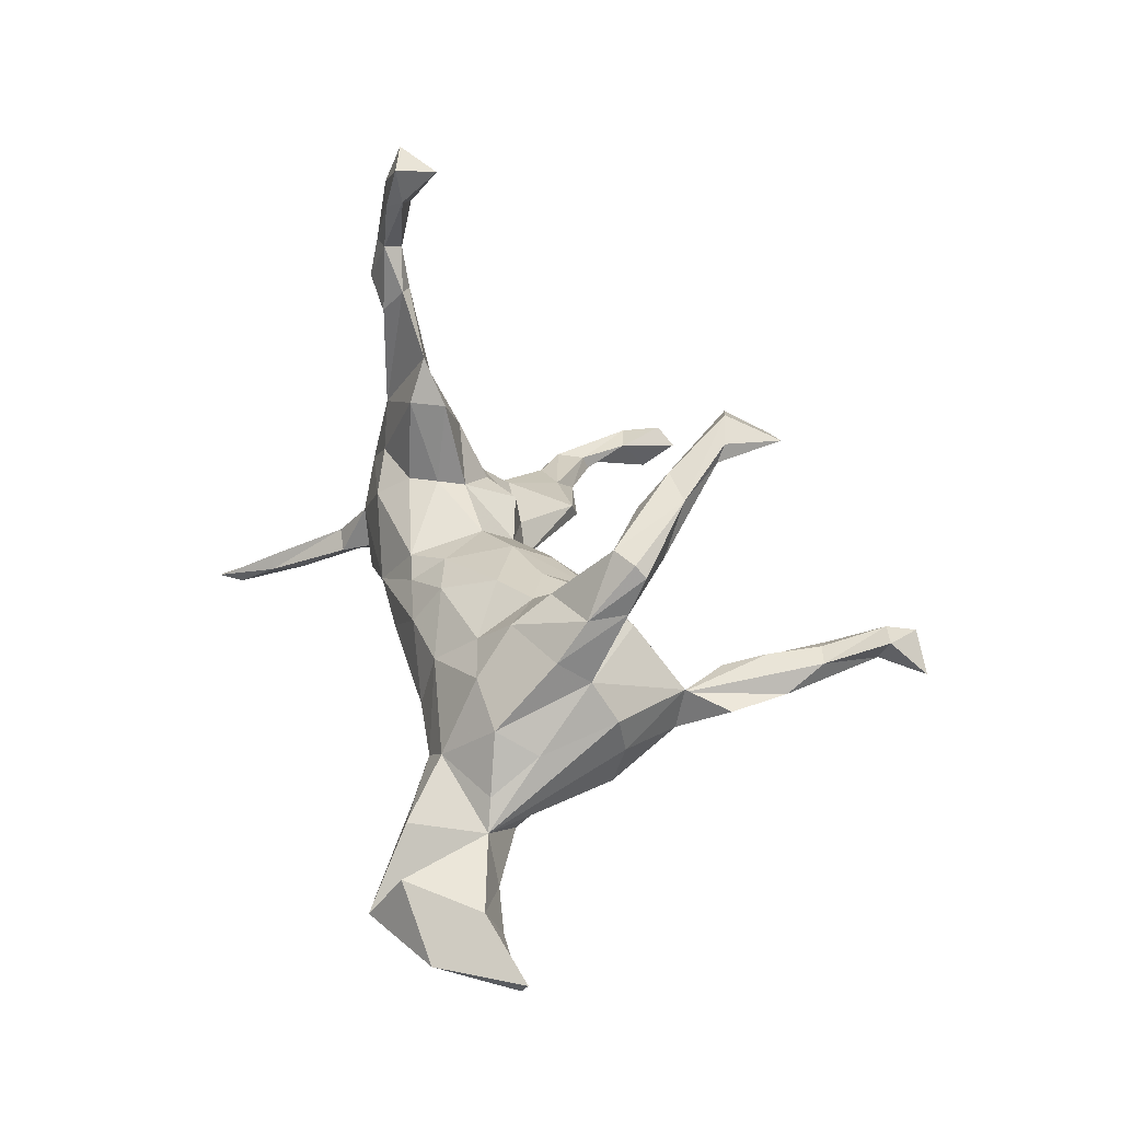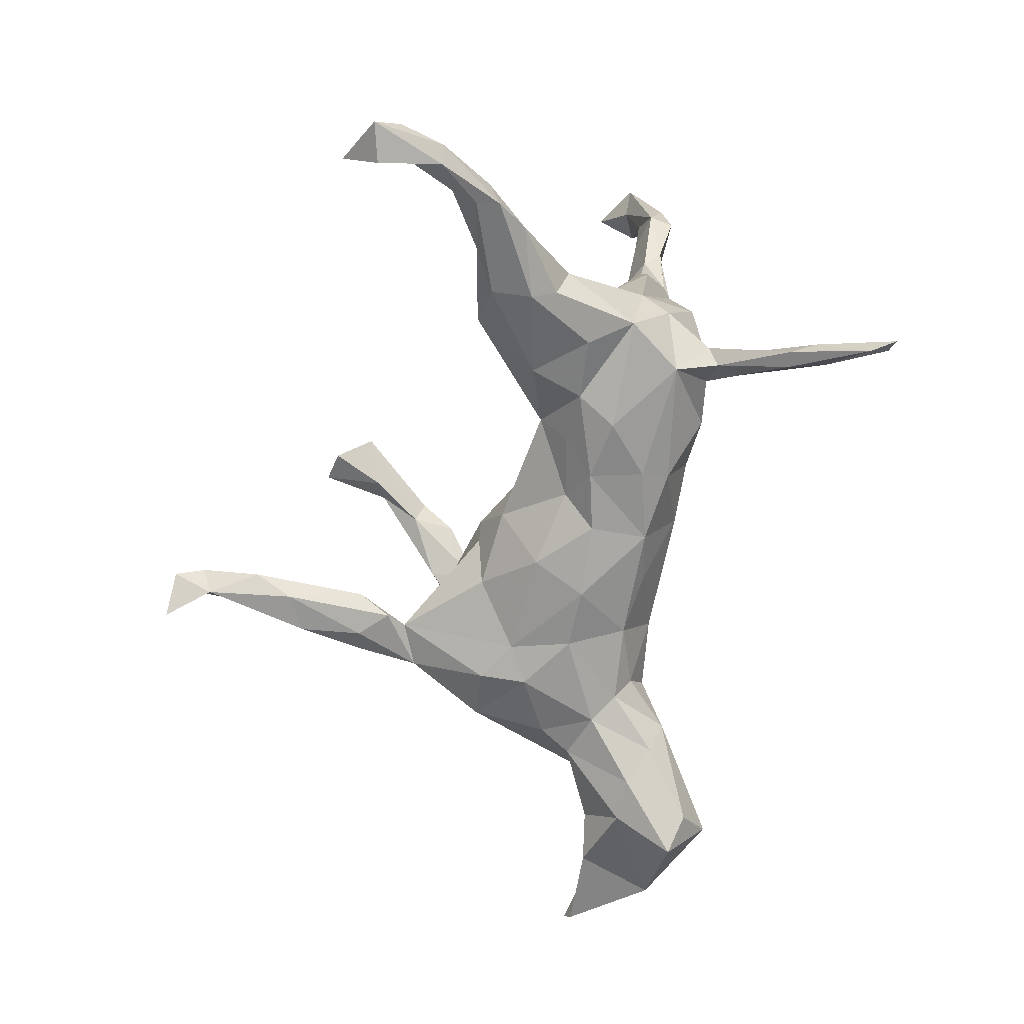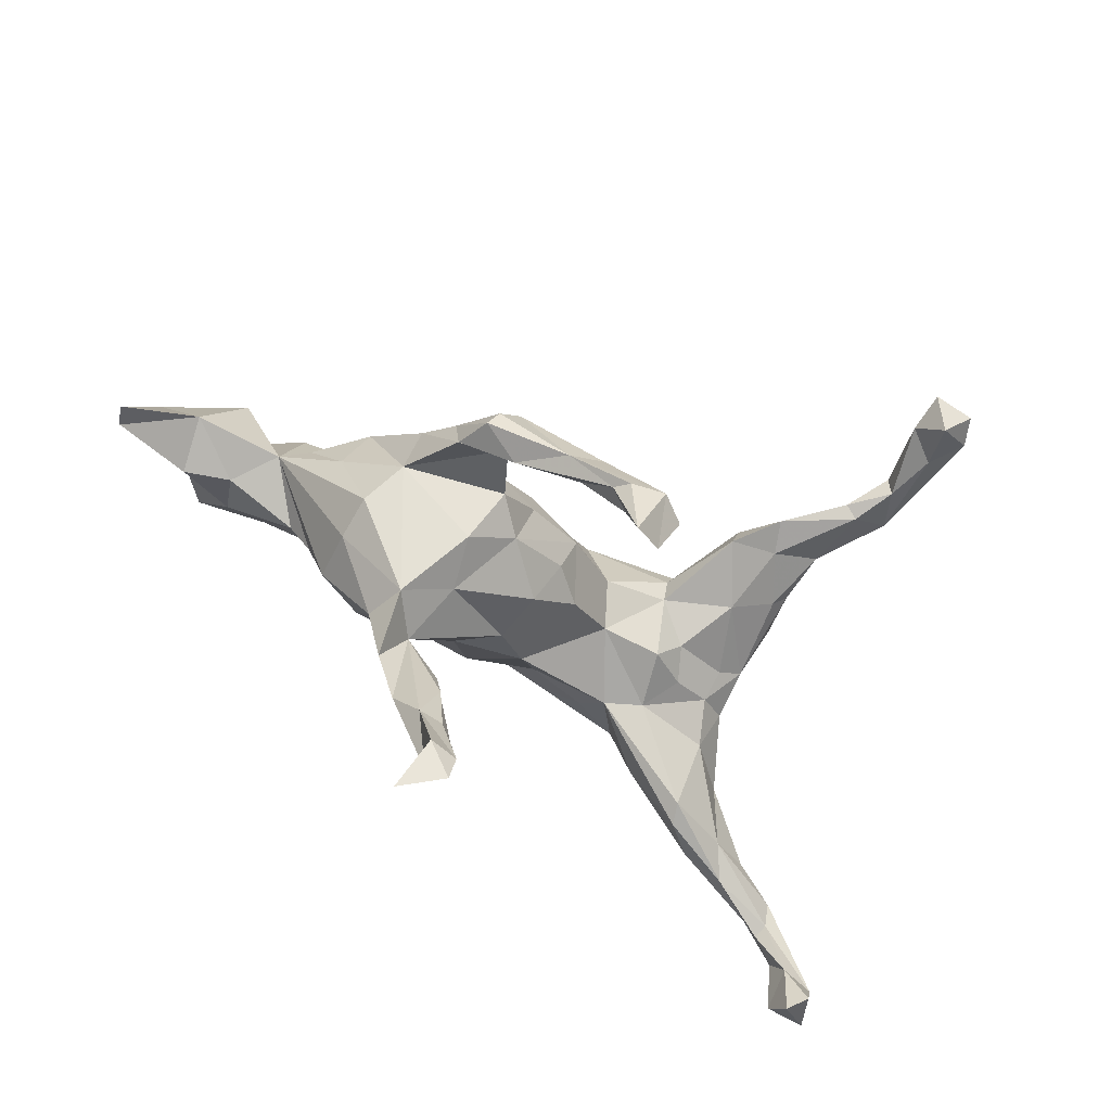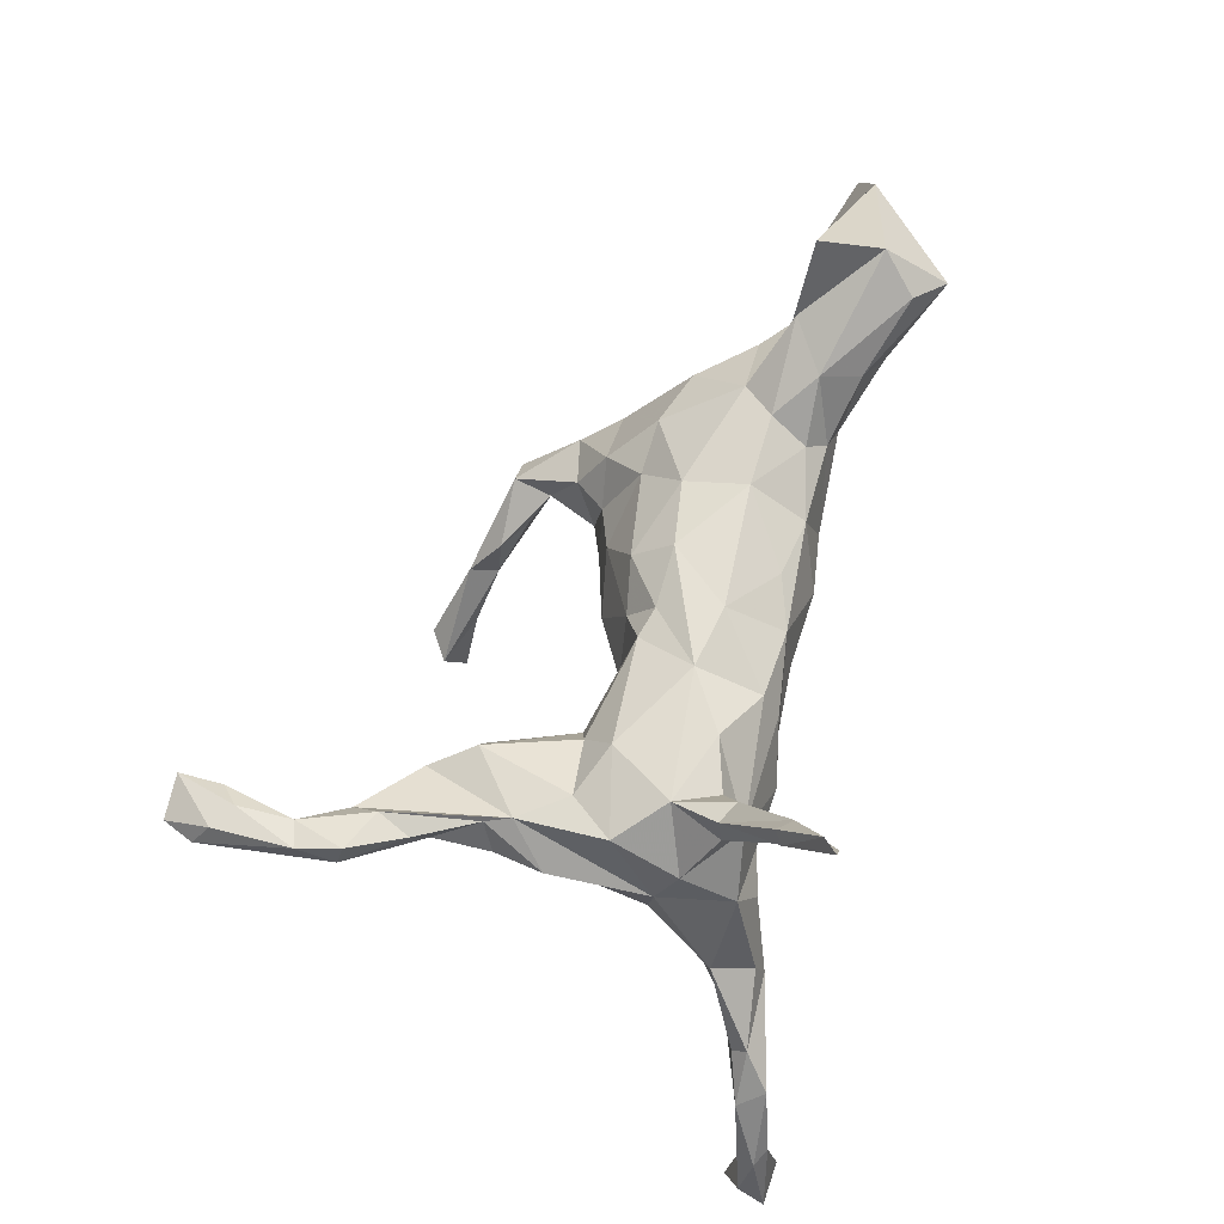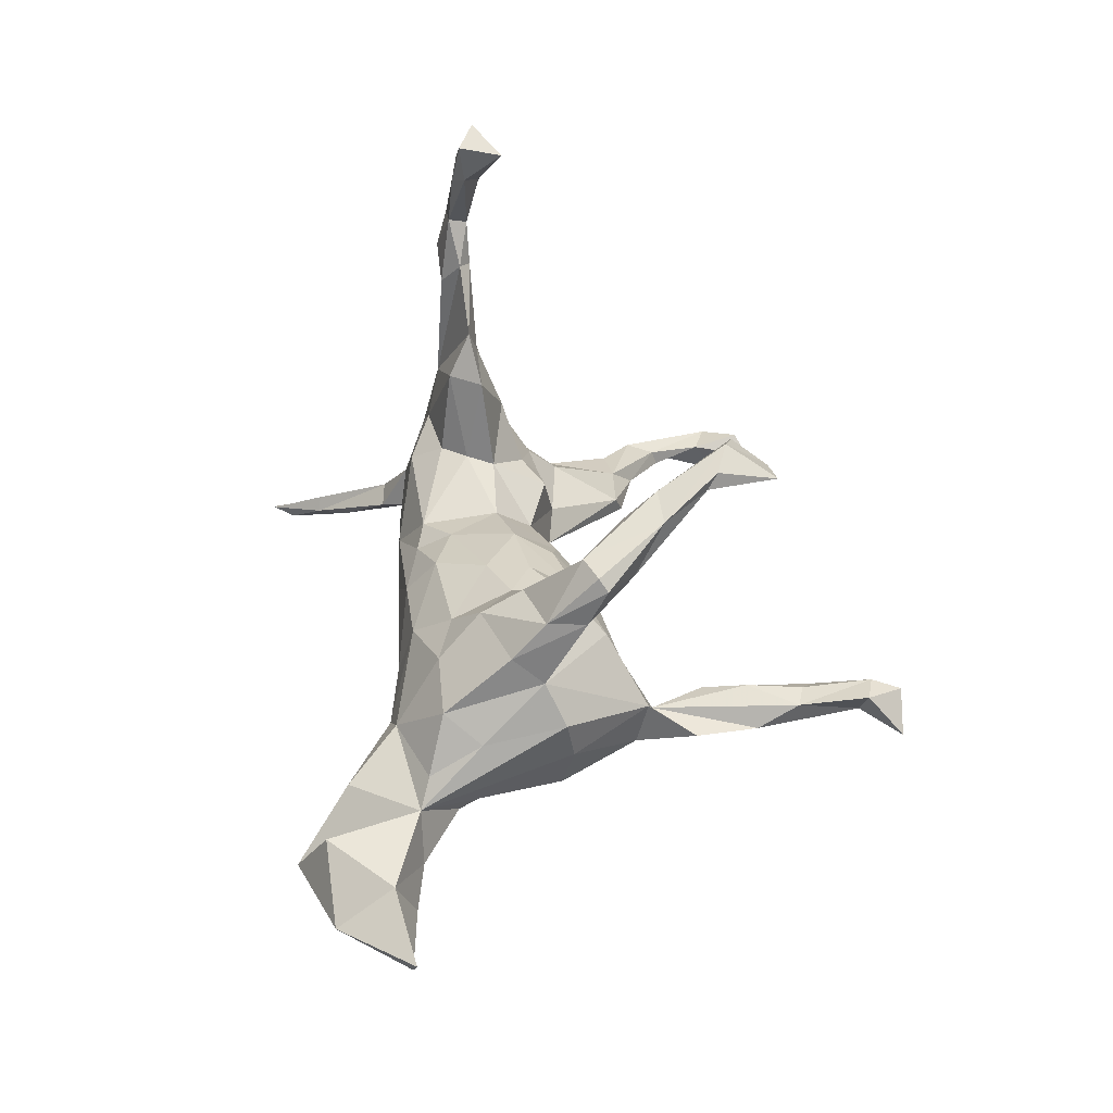
<metadata>
{"format":"obj","ext":"obj","renderer":"f3d","projection":"perspective","resolution":1024,"background":"white","views":[{"elev":48.0,"azim":-95.6,"up":"+Z"},{"elev":-77.0,"azim":88.1,"up":"+Z"},{"elev":-63.9,"azim":-28.7,"up":"+Y"},{"elev":71.9,"azim":108.0,"up":"+Y"},{"elev":49.9,"azim":-82.3,"up":"+Z"}]}
</metadata>
<code>
v 0.4155 0.5401 -0.3062
v 0.3978 0.4971 -0.308
v 0.3954 0.5303 -0.2839
v 0.3814 0.3738 -0.2372
v 0.38 0.4303 -0.2209
v 0.3534 0.3704 -0.2293
v 0.3948 0.4146 -0.2348
v 0.361 0.4317 -0.2406
v 0.344 0.2544 -0.1773
v 0.3243 0.2915 -0.1599
v 0.7177 -0.2291 -0.3281
v 0.6521 -0.1523 -0.2761
v 0.3613 0.2938 -0.1421
v 0.6244 -0.1733 -0.3156
v 0.3702 0.2393 -0.1518
v 0.5828 -0.1122 -0.2471
v 0.6238 -0.1339 -0.3145
v 0.5814 -0.09083 -0.2695
v 0.4237 0.1694 -0.1103
v 0.6874 -0.231 -0.3413
v 0.4132 0.219 -0.004599
v 0.6499 -0.2036 -0.2885
v 0.6427 -0.2136 -0.312
v 0.7482 -0.2993 -0.3165
v 0.3408 0.2443 -0.06934
v 0.3341 0.1825 -0.1761
v 0.6909 -0.2903 -0.3039
v 0.3084 0.2392 -0.1347
v 0.4497 0.1233 -0.08098
v 0.4637 -0.07565 -0.2595
v 0.4171 0.1872 0.1364
v 0.7229 -0.3683 -0.2898
v 0.5135 -0.1378 -0.2143
v 0.4962 -0.0119 -0.1841
v 0.7536 -0.3416 -0.3608
v 0.4689 0.1402 0.07564
v 0.4709 -0.03338 -0.2459
v 0.47 -0.1434 -0.2581
v 0.2274 0.2379 -0.1037
v 0.6889 -0.3955 -0.3104
v 0.6873 -0.3349 -0.3612
v 0.534 0.2002 0.3448
v 0.4469 0.04364 -0.07295
v 0.4154 0.1029 -0.1949
v 0.3824 0.02549 -0.2185
v 0.4327 0.1789 0.1748
v 0.4469 0.07559 0.005129
v 0.4698 0.1446 0.2423
v 0.4602 0.1337 0.1531
v 0.2803 0.2177 0.03512
v 0.4853 0.1753 0.2653
v 0.5518 0.1839 0.4123
v 0.5474 0.16 0.352
v 0.397 0.013 -0.0436
v 0.283 0.01557 -0.1868
v 0.1374 0.2194 -0.04027
v 0.4651 0.1818 0.3181
v 0.4349 0.1039 0.1444
v 0.5443 -0.1714 -0.264
v 0.403 0.04757 0.001718
v 0.5773 0.1288 0.562
v 0.1367 0.1791 -0.1446
v 0.5198 0.141 0.4182
v 0.4203 -0.03377 -0.1066
v 0.3628 0.1984 0.06572
v 0.5102 0.172 0.4279
v 0.4148 -0.1664 -0.204
v 0.4863 0.1321 0.3484
v 0.3873 0.1062 0.2308
v 0.5365 0.1198 0.5069
v 0.5149 0.1639 0.5162
v 0.5558 0.1622 0.5391
v 0.4625 0.1456 0.3603
v 0.327 -0.06832 -0.1964
v 0.1447 0.1319 -0.1719
v 0.3668 0.116 0.2868
v 0.3591 0.05752 0.1215
v 0.5604 0.1326 0.6104
v 0.2349 0.07451 -0.1989
v 0.2239 -0.0496 -0.105
v 0.3057 0.01297 0.03069
v 0.4038 -0.1561 -0.1672
v 0.1047 0.1647 0.05379
v 0.4914 0.1442 0.6136
v 0.2707 0.1574 0.0797
v 0.1986 -0.004017 -0.1489
v 0.3215 0.1461 0.2205
v 0.3289 -0.01323 -0.02336
v 0.2866 -0.0468 -0.07809
v 0.2484 0.1065 0.08887
v 0.02443 0.1433 -0.1468
v 0.2465 0.05651 0.07692
v 0.3025 0.08413 0.2243
v 0.5128 0.07254 0.5874
v 0.4855 0.1357 0.5468
v 0.1396 0.03991 -0.1755
v 0.03475 0.2024 -0.05383
v 0.2624 -0.03585 0.0183
v -0.05715 0.1471 -0.1135
v 0.09416 -0.001208 -0.1285
v 0.1339 0.0342 0.07146
v 0.04106 0.04731 -0.1638
v 0.05464 0.1671 0.04239
v -0.04378 0.1696 0.04551
v 0.06118 0.1055 0.0841
v 0.1606 -0.02391 0.01317
v -0.02601 0.1176 0.1057
v 0.03908 -0.01364 0.1298
v -0.1679 0.1662 -0.03156
v -0.1566 0.114 -0.123
v -0.08096 0.03337 -0.1634
v 0.03909 -0.1127 -0.06691
v 0.07649 -0.08251 0.05576
v -0.05878 0.02151 0.1536
v -0.0867 -0.146 -0.07573
v -0.1792 0.01483 -0.1432
v -0.2617 0.1335 -0.08987
v -0.02963 -0.04925 -0.1423
v -0.1964 -0.08843 -0.1159
v -0.2856 0.1043 -0.1179
v -0.325 0.1391 0.02332
v 0.01971 -0.08521 0.1098
v -0.1715 0.06425 0.1357
v -0.3494 0.1954 -0.07971
v -0.0641 -0.05549 0.1678
v -0.284 0.1592 -0.02873
v -0.1524 0.1383 0.0677
v -0.4925 0.2365 -0.1765
v -0.3783 0.172 -0.1385
v -0.536 0.2792 -0.1186
v -0.3284 0.06331 -0.1255
v -0.02116 -0.1536 -0.02361
v -0.08441 -0.1427 0.1435
v -0.006256 -0.1521 0.06224
v -0.2591 0.07222 0.1368
v -0.4279 0.206 -0.02034
v -0.5446 0.2077 -0.2183
v -0.183 -0.2874 -0.03923
v -0.2017 0.008519 0.2005
v -0.2592 -0.06265 -0.1284
v -0.1343 -0.03492 0.1856
v -0.5046 0.1157 -0.1584
v -0.4275 0.06427 0.02954
v -0.4331 0.1303 -0.1612
v -0.2957 -0.05884 0.2035
v -0.1671 -0.2027 0.1349
v -0.1356 -0.1259 0.1993
v -0.4003 0.02162 -0.0973
v -0.1736 -0.0607 0.2387
v -0.2558 -0.1429 -0.1077
v -0.1478 -0.2249 0.04891
v -0.2612 -0.1127 0.2639
v -0.4723 0.07242 -0.007885
v -0.3598 -0.02689 -0.09654
v -0.1749 -0.1597 0.2853
v -0.5279 0.06005 -0.08285
v -0.5459 0.2202 -0.01456
v -0.3537 0.04967 0.1113
v -0.3861 -0.02171 0.07666
v -0.1595 -0.317 -0.06272
v -0.3382 -0.15 -0.06852
v -0.6235 0.08959 -0.01383
v 0.07626 -0.3798 0.3895
v -0.08826 -0.2126 0.3403
v -0.2573 -0.2679 -0.03829
v -0.05228 -0.2688 0.3836
v -0.1268 -0.3692 -0.03948
v -0.1346 -0.2104 0.3113
v 0.03315 -0.3733 0.4222
v -0.07122 -0.2856 0.341
v -0.2348 -0.2851 0.03413
v -0.3042 -0.1158 0.1585
v -0.003724 -0.3615 0.3593
v -0.6815 0.1814 -0.06911
v -0.3407 -0.1582 0.09422
v -0.2283 -0.3717 -0.04582
v -0.196 -0.3699 -0.06192
v -0.3433 -0.1706 0.02138
v -0.1854 -0.1626 0.3484
v -0.1274 -0.4484 -0.01757
v -0.6054 0.05914 -0.1068
v -0.1731 -0.2475 0.3052
v -0.2558 -0.1809 0.2675
v -0.02067 -0.3659 0.4083
v -0.03863 -0.3515 0.3837
v -0.000451 -0.4653 0.3867
v -0.2233 -0.1936 0.3485
v -0.1205 -0.5453 -0.01623
v -0.2366 -0.2111 0.3313
v -0.1115 -0.2878 0.374
v 0.04986 -0.445 0.3628
v -0.1313 -0.4987 -0.05673
v -0.1625 -0.5431 -0.01295
v -0.1946 -0.4752 -0.04979
v -0.7396 0.0418 -0.07099
v -0.09739 -0.5616 -0.03243
v -0.1303 -0.6473 -0.04605
v -0.1498 -0.6613 0.01287
v -0.7538 0.03117 -0.03497
v -0.1012 -0.6631 0.00235
v -0.1091 -0.716 -0.003791
v -0.1759 -0.7274 -0.04873
f 100 86 80
f 55 80 86
f 96 86 100
f 102 96 100
f 55 86 96
f 132 115 112
f 118 112 115
f 134 132 112
f 138 115 132
f 138 132 151
f 134 151 132
f 171 138 151
f 154 131 140
f 116 140 131
f 161 154 140
f 148 131 154
f 96 79 55
f 44 55 79
f 75 79 96
f 106 80 89
f 82 89 80
f 74 80 55
f 45 74 55
f 67 80 74
f 26 79 75
f 91 75 96
f 91 96 102
f 118 102 100
f 118 100 112
f 80 112 100
f 111 102 118
f 119 111 118
f 91 102 111
f 119 118 115
f 116 111 119
f 110 111 116
f 140 116 119
f 119 115 138
f 150 140 119
f 138 150 119
f 161 140 150
f 120 116 131
f 165 138 160
f 167 160 138
f 165 150 138
f 153 154 161
f 165 161 150
f 180 167 138
f 146 171 151
f 176 138 171
f 178 161 165
f 139 145 152
f 183 152 145
f 149 139 152
f 135 145 139
f 141 139 149
f 179 149 152
f 149 155 147
f 172 147 155
f 141 149 147
f 179 155 149
f 182 155 168
f 164 168 155
f 164 155 179
f 170 168 164
f 166 164 179
f 166 170 164
f 182 168 170
f 173 170 163
f 166 163 170
f 191 173 163
f 185 170 173
f 169 163 166
f 190 169 166
f 191 163 169
f 145 135 158
f 121 158 135
f 172 145 158
f 123 135 139
f 123 139 141
f 125 141 147
f 127 135 123
f 114 123 141
f 107 127 123
f 121 135 127
f 107 123 114
f 125 114 141
f 104 127 107
f 103 104 107
f 109 127 104
f 105 107 114
f 103 107 105
f 108 105 114
f 83 103 105
f 137 174 130
f 157 130 174
f 174 137 142
f 144 142 137
f 181 174 142
f 148 142 144
f 131 148 144
f 156 142 148
f 153 148 154
f 199 174 195
f 181 195 174
f 162 199 195
f 162 174 199
f 57 66 42
f 52 42 66
f 73 66 57
f 202 198 197
f 193 197 198
f 201 198 202
f 128 137 130
f 129 137 128
f 124 128 130
f 129 144 137
f 131 144 129
f 124 129 128
f 120 129 124
f 120 131 129
f 110 116 120
f 133 151 134
f 117 110 120
f 124 117 120
f 109 110 117
f 91 111 110
f 17 12 11
f 24 11 12
f 20 17 11
f 18 12 17
f 59 14 23
f 20 23 14
f 22 59 23
f 38 14 59
f 197 201 202
f 20 11 35
f 24 35 11
f 41 20 35
f 22 24 12
f 33 22 12
f 27 24 22
f 32 24 27
f 23 27 22
f 17 20 14
f 27 23 20
f 41 27 20
f 40 27 41
f 38 17 14
f 40 32 27
f 35 32 40
f 201 197 200
f 196 200 197
f 198 201 200
f 40 41 35
f 32 35 24
f 57 51 46
f 48 46 51
f 31 57 46
f 42 51 57
f 136 124 130
f 153 136 130
f 126 124 136
f 136 121 126
f 127 126 121
f 153 121 136
f 133 108 125
f 114 125 108
f 147 133 125
f 122 108 133
f 113 108 122
f 134 122 133
f 109 126 127
f 117 126 109
f 101 108 113
f 134 113 122
f 97 109 104
f 56 97 104
f 99 109 97
f 101 105 108
f 83 105 101
f 106 101 113
f 56 104 103
f 56 103 83
f 90 83 101
f 62 97 56
f 50 56 83
f 85 83 90
f 92 90 101
f 106 92 101
f 87 85 90
f 50 83 85
f 65 85 87
f 93 87 90
f 93 92 77
f 81 77 92
f 69 93 77
f 90 92 93
f 76 87 93
f 76 93 69
f 58 69 77
f 65 50 85
f 21 50 65
f 31 65 87
f 48 69 58
f 47 58 77
f 31 21 65
f 25 50 21
f 29 21 31
f 49 36 46
f 31 46 36
f 48 49 46
f 47 36 49
f 29 31 36
f 31 87 76
f 68 76 69
f 49 48 58
f 68 69 48
f 47 49 58
f 73 31 76
f 73 57 31
f 76 68 73
f 63 73 68
f 53 68 48
f 53 48 51
f 63 68 53
f 42 53 51
f 66 73 63
f 95 66 63
f 70 63 53
f 53 42 52
f 71 52 66
f 162 156 153
f 148 153 156
f 157 162 153
f 181 156 162
f 133 146 151
f 172 171 146
f 178 153 161
f 175 153 178
f 181 142 156
f 175 178 171
f 165 171 178
f 172 175 171
f 195 181 162
f 44 34 37
f 18 37 34
f 29 34 44
f 45 44 37
f 64 34 43
f 29 43 34
f 54 64 43
f 33 34 64
f 55 44 45
f 26 44 79
f 89 82 64
f 33 64 82
f 54 89 64
f 30 74 45
f 67 82 80
f 61 53 52
f 95 63 70
f 94 95 70
f 71 66 95
f 84 71 95
f 71 72 52
f 61 52 72
f 84 72 71
f 61 70 53
f 94 70 61
f 78 61 72
f 78 94 61
f 95 94 84
f 78 84 94
f 72 84 78
f 113 134 112
f 106 113 112
f 106 112 80
f 99 91 110
f 97 91 99
f 109 99 110
f 98 106 89
f 91 62 75
f 26 75 62
f 97 62 91
f 98 89 88
f 54 88 89
f 39 26 62
f 28 26 39
f 56 39 62
f 81 88 54
f 47 54 43
f 47 43 29
f 19 44 26
f 29 44 19
f 15 19 26
f 21 29 19
f 26 9 15
f 4 15 9
f 28 9 26
f 25 19 15
f 13 25 15
f 21 19 25
f 6 9 10
f 28 10 9
f 8 6 10
f 4 9 6
f 2 6 8
f 13 8 10
f 5 8 13
f 25 13 10
f 3 8 5
f 7 5 13
f 2 4 6
f 3 5 7
f 4 7 13
f 117 124 126
f 157 174 162
f 147 146 133
f 147 172 146
f 175 159 153
f 143 153 159
f 172 159 175
f 158 159 172
f 158 143 159
f 121 153 143
f 13 15 4
f 2 7 4
f 1 8 3
f 1 7 2
f 1 2 8
f 1 3 7
f 183 145 172
f 155 183 172
f 182 183 155
f 193 198 200
f 193 194 197
f 192 197 194
f 138 194 193
f 177 192 194
f 196 197 192
f 188 193 200
f 188 200 196
f 180 193 188
f 167 188 196
f 167 196 192
f 160 167 192
f 180 188 167
f 67 38 59
f 82 67 59
f 74 38 67
f 33 59 22
f 82 59 33
f 38 30 17
f 18 17 30
f 74 30 38
f 37 18 30
f 16 12 18
f 33 12 16
f 34 33 16
f 191 186 173
f 185 173 186
f 169 186 191
f 184 185 186
f 184 186 169
f 190 166 179
f 190 184 169
f 190 185 184
f 182 170 185
f 182 185 190
f 187 190 179
f 189 182 190
f 152 187 179
f 189 190 187
f 183 182 189
f 152 189 187
f 183 189 152
f 47 29 36
f 56 50 25
f 56 25 39
f 28 39 25
f 60 47 77
f 81 60 77
f 54 47 60
f 98 81 92
f 130 157 153
f 121 143 158
f 98 92 106
f 88 81 98
f 54 60 81
f 10 28 25
f 176 194 138
f 180 138 193
f 177 194 176
f 30 45 37
f 176 171 165
f 177 176 165
f 18 34 16
f 177 160 192
f 165 160 177

</code>
